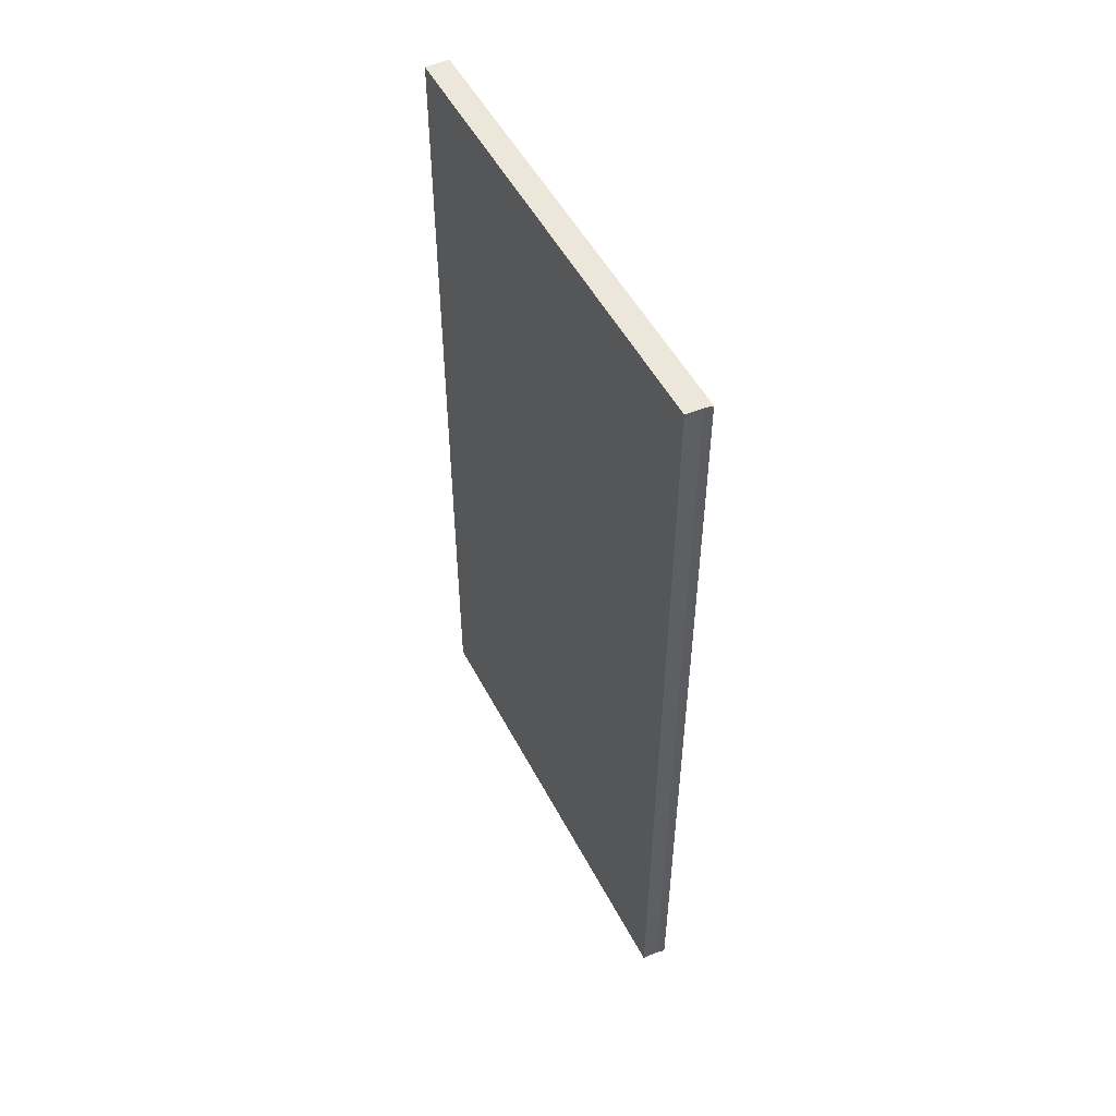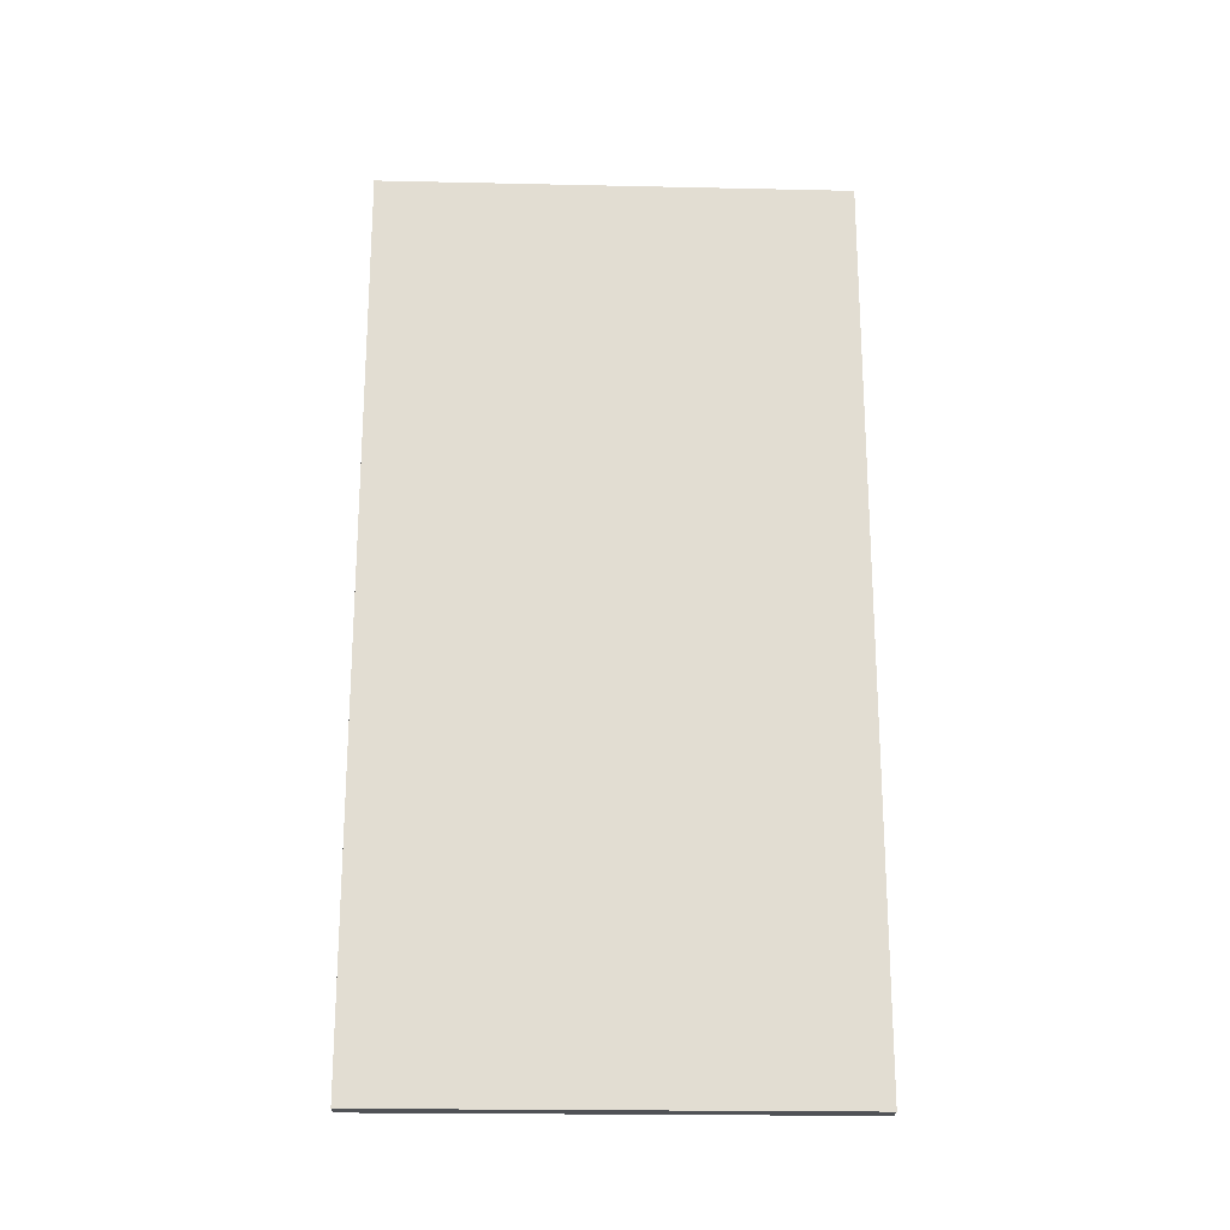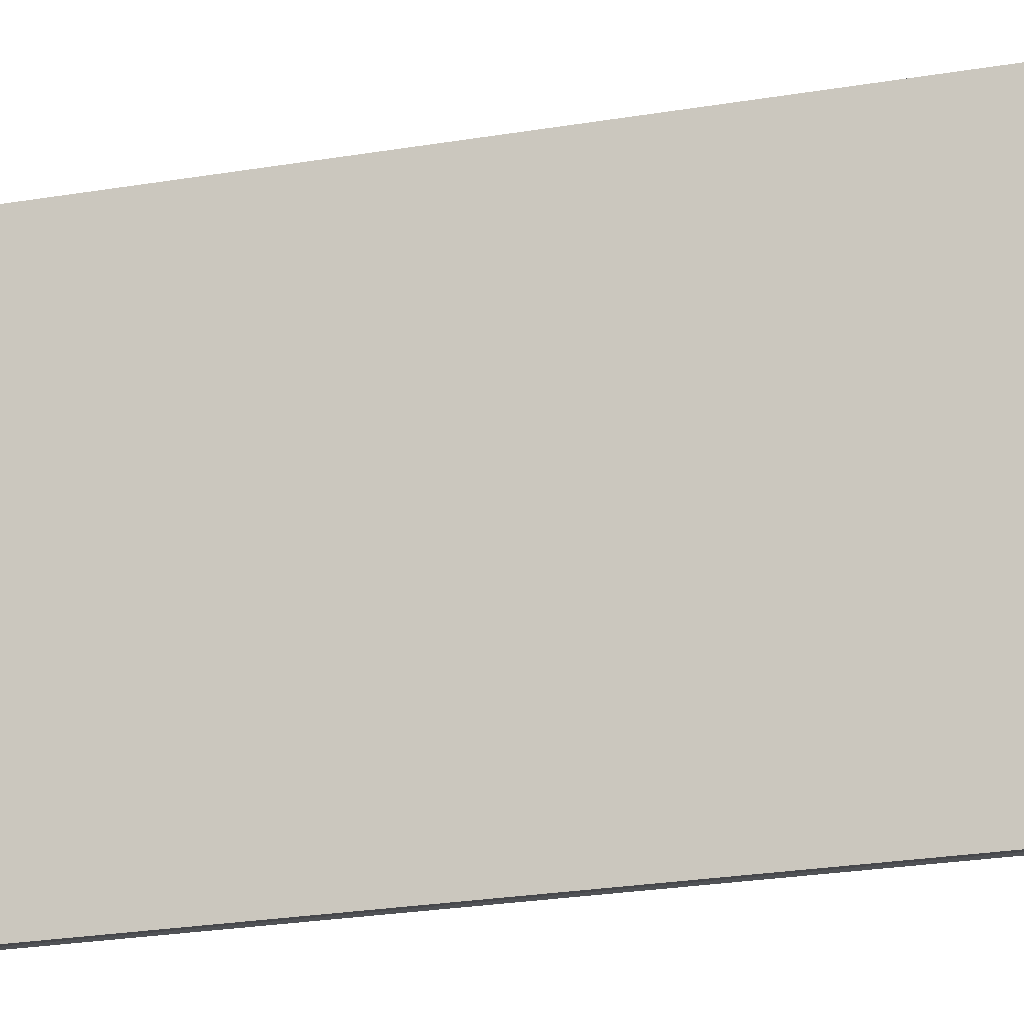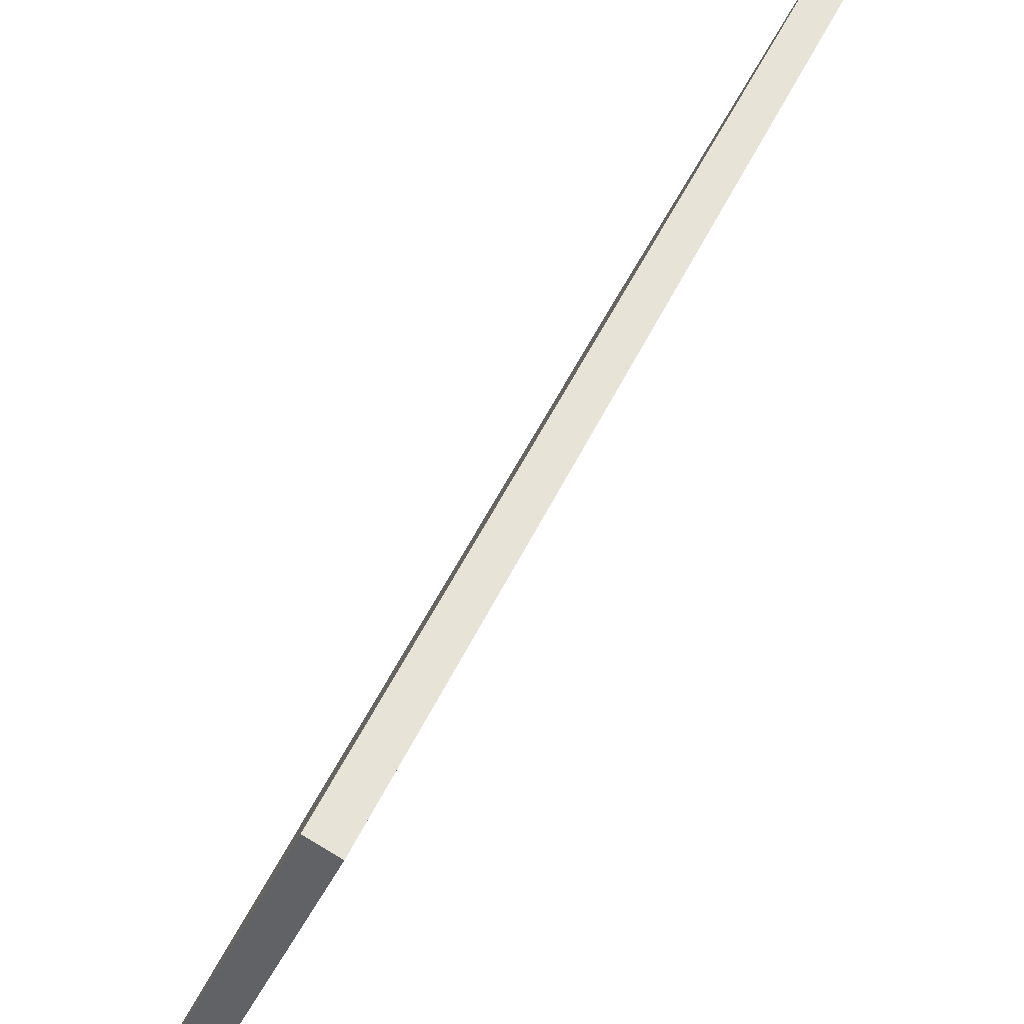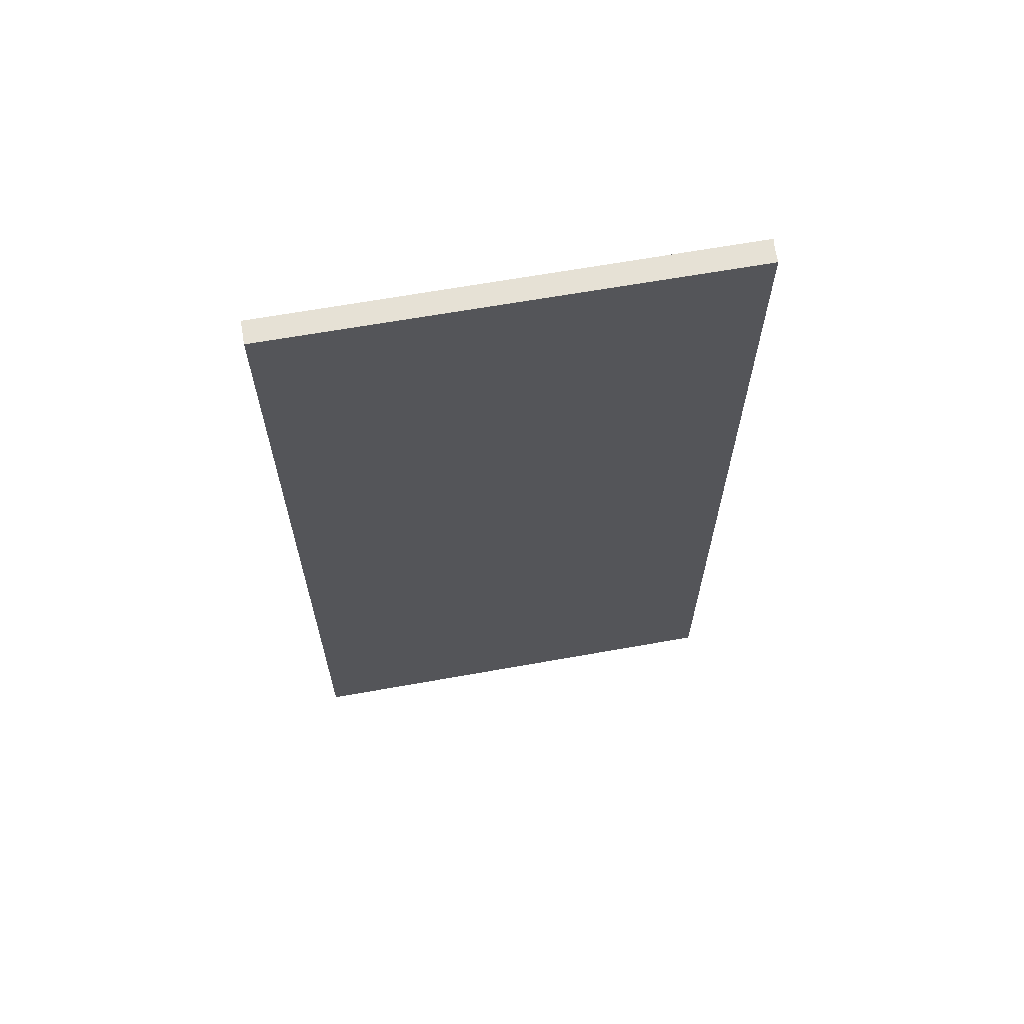
<metadata>
{"format":"obj","ext":"obj","renderer":"f3d","projection":"perspective","resolution":1024,"background":"white","views":[{"elev":51.6,"azim":174.9,"up":"+Y"},{"elev":-21.1,"azim":109.7,"up":"+Y"},{"elev":-31.2,"azim":102.6,"up":"+Z"},{"elev":44.5,"azim":22.5,"up":"+Z"},{"elev":64.4,"azim":101.7,"up":"+Y"}]}
</metadata>
<code>
v  0.406 15.25 -0.12
v  3.035 15.25 7.501
v  3.415 15.25 7.349
v  0.143 15.25 -0.026
v  0 15.25 9.34e-16
v  0.143 1.592e-18 -0.026
v  0 0 0
v  0.406 7.348e-18 -0.12
v  3.035 -4.593e-16 7.501
v  3.415 -4.5e-16 7.349
g defaultobject
f 1 2 3
f 2 1 4
f 2 4 5
f 6 5 4
f 5 6 7
f 8 4 1
f 4 8 6
f 7 2 5
f 2 7 9
f 9 3 2
f 3 9 10
f 10 1 3
f 1 10 8
f 6 9 7
f 9 6 8
f 9 8 10

</code>
